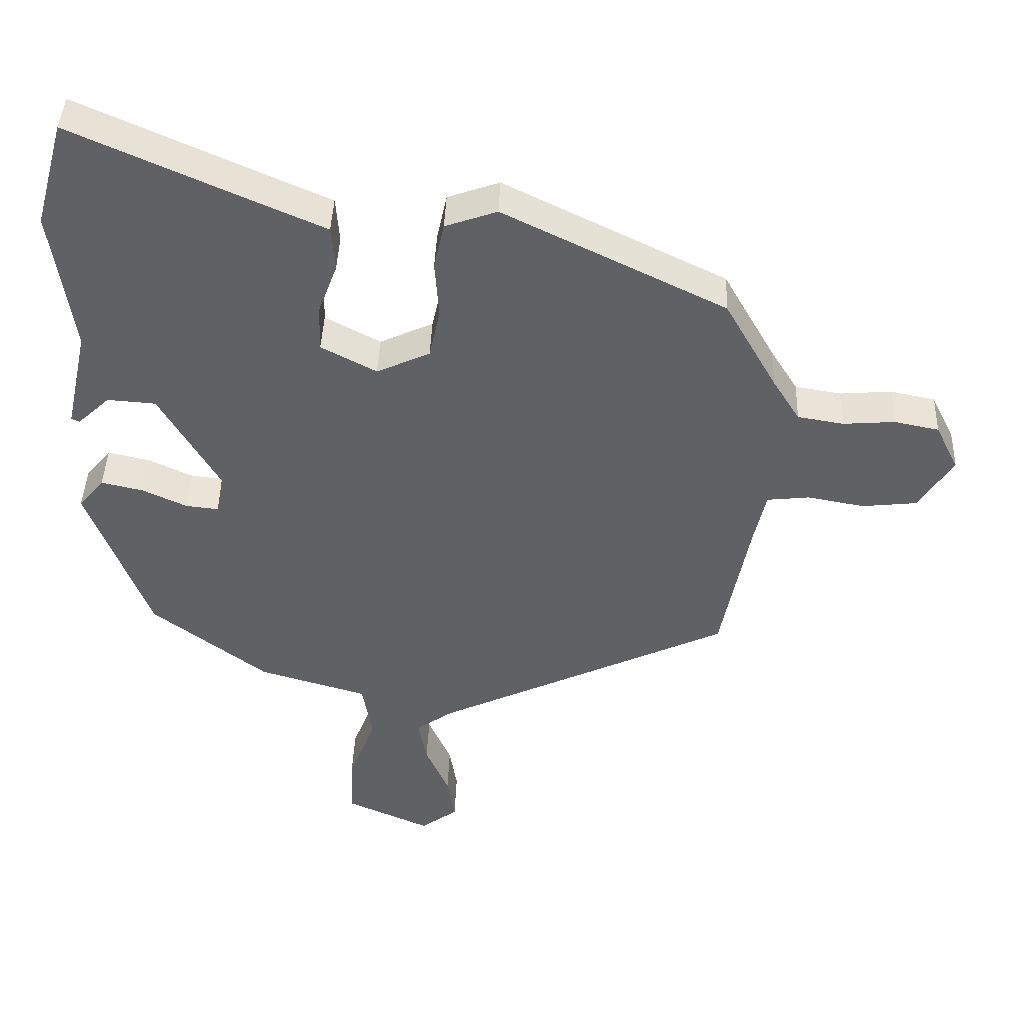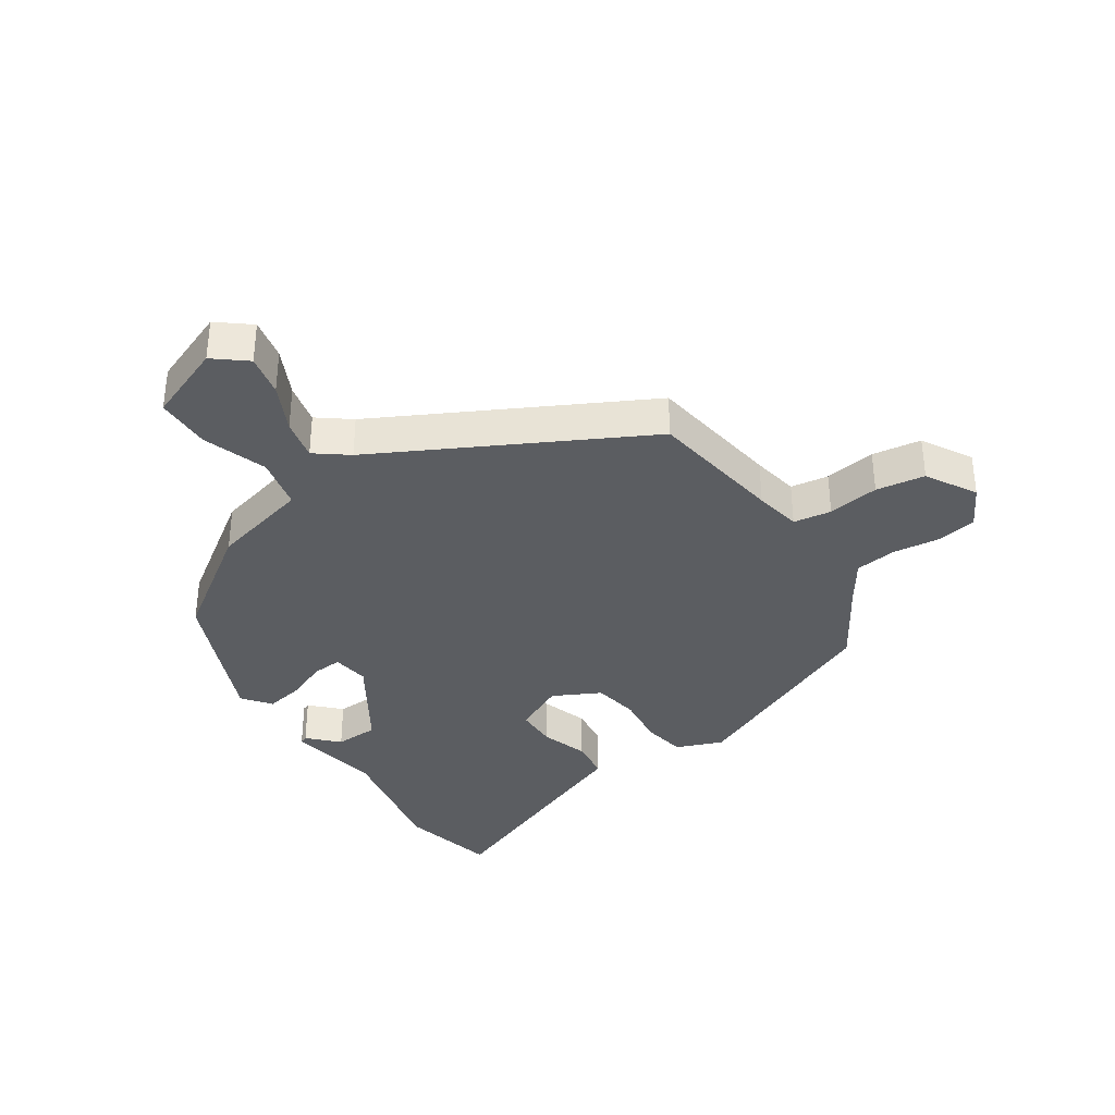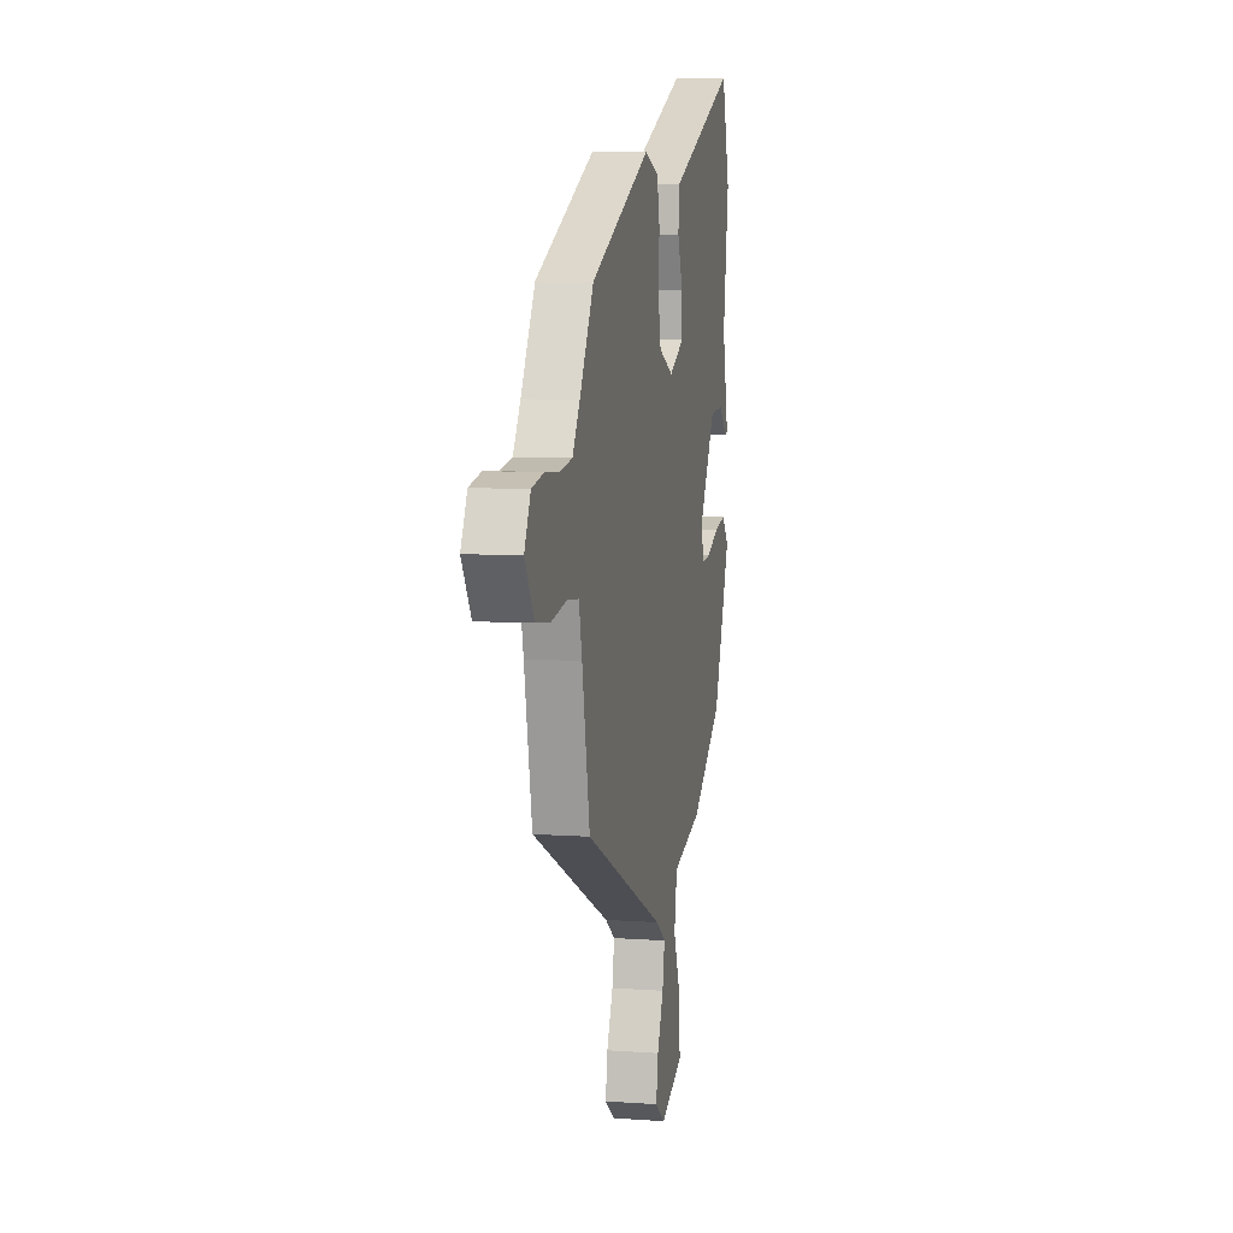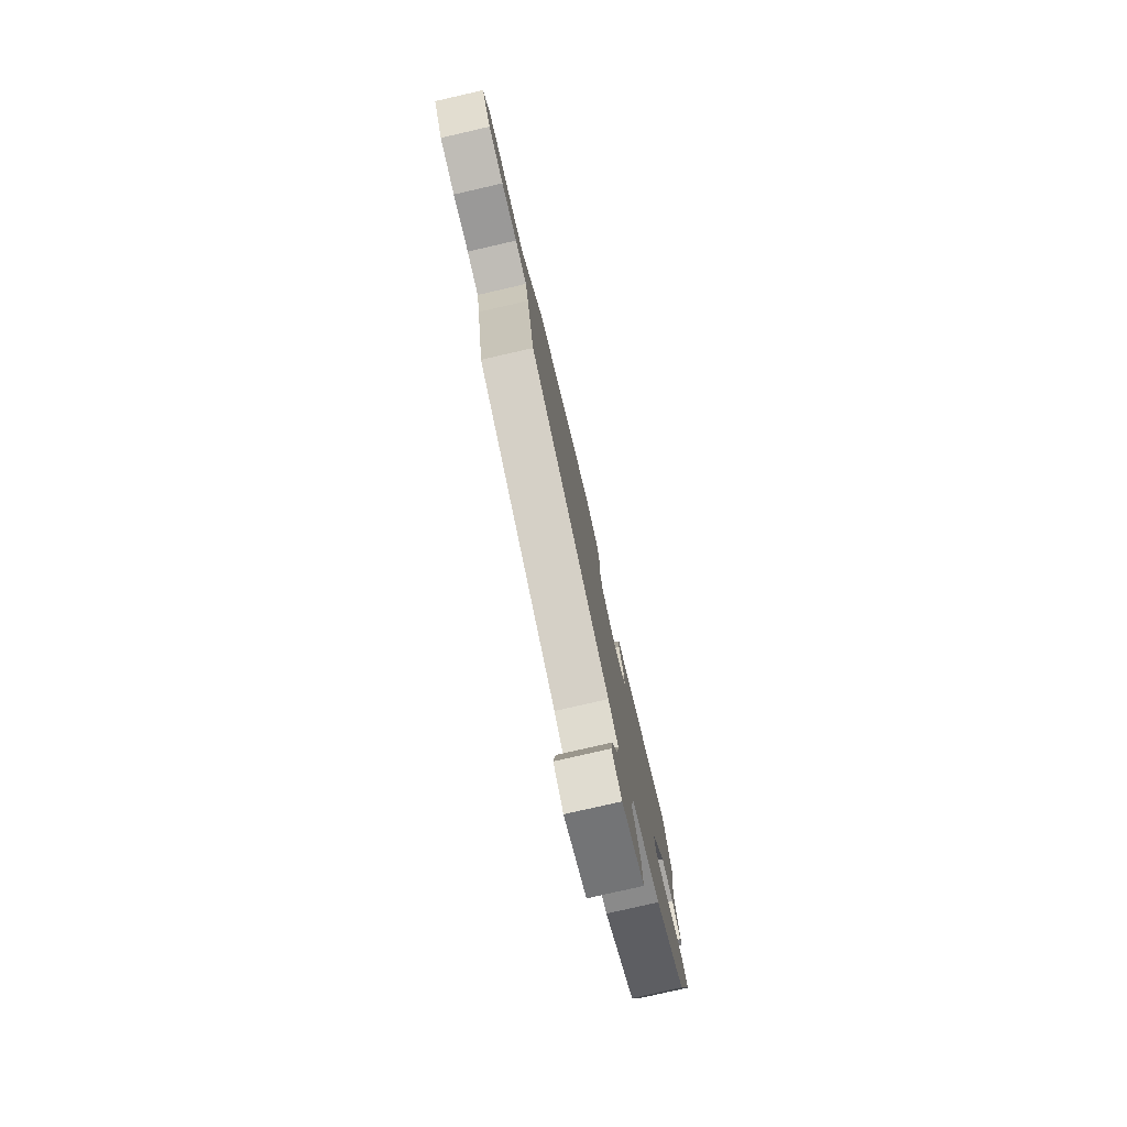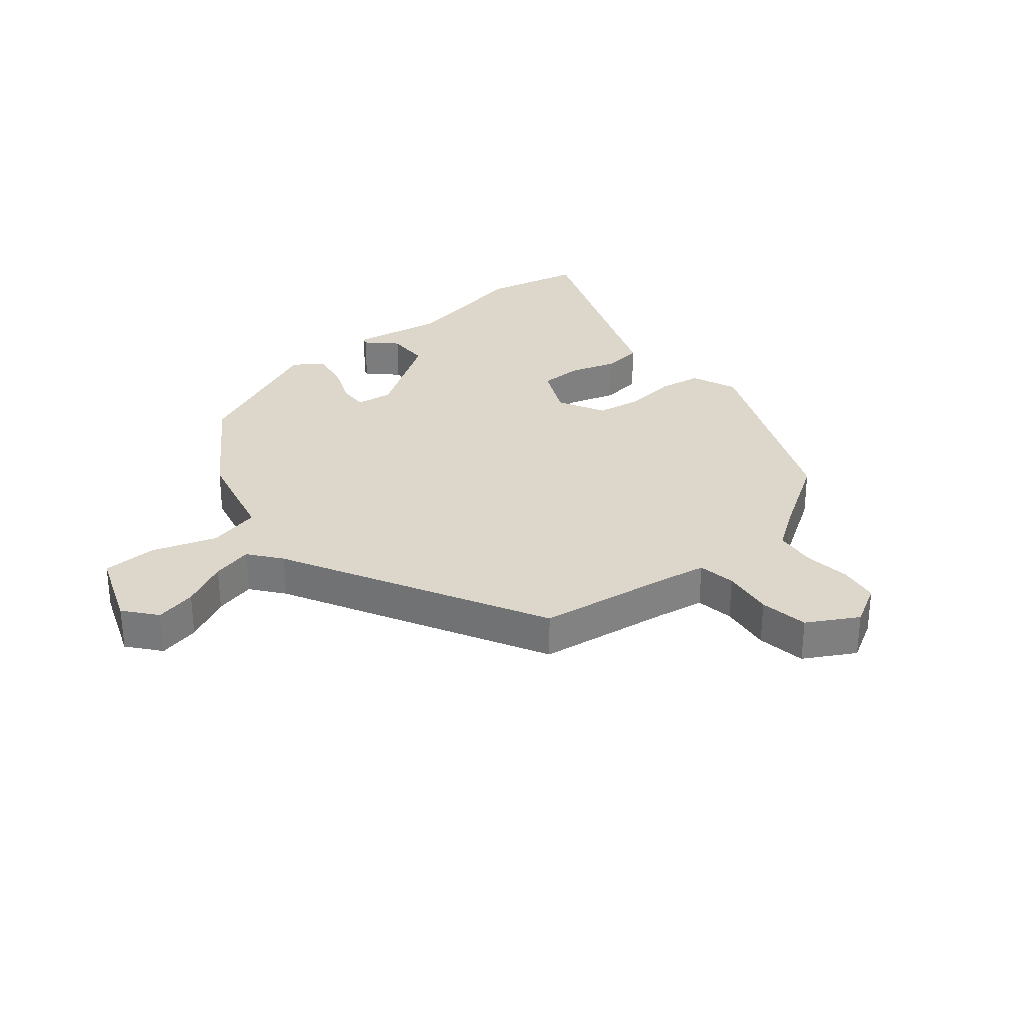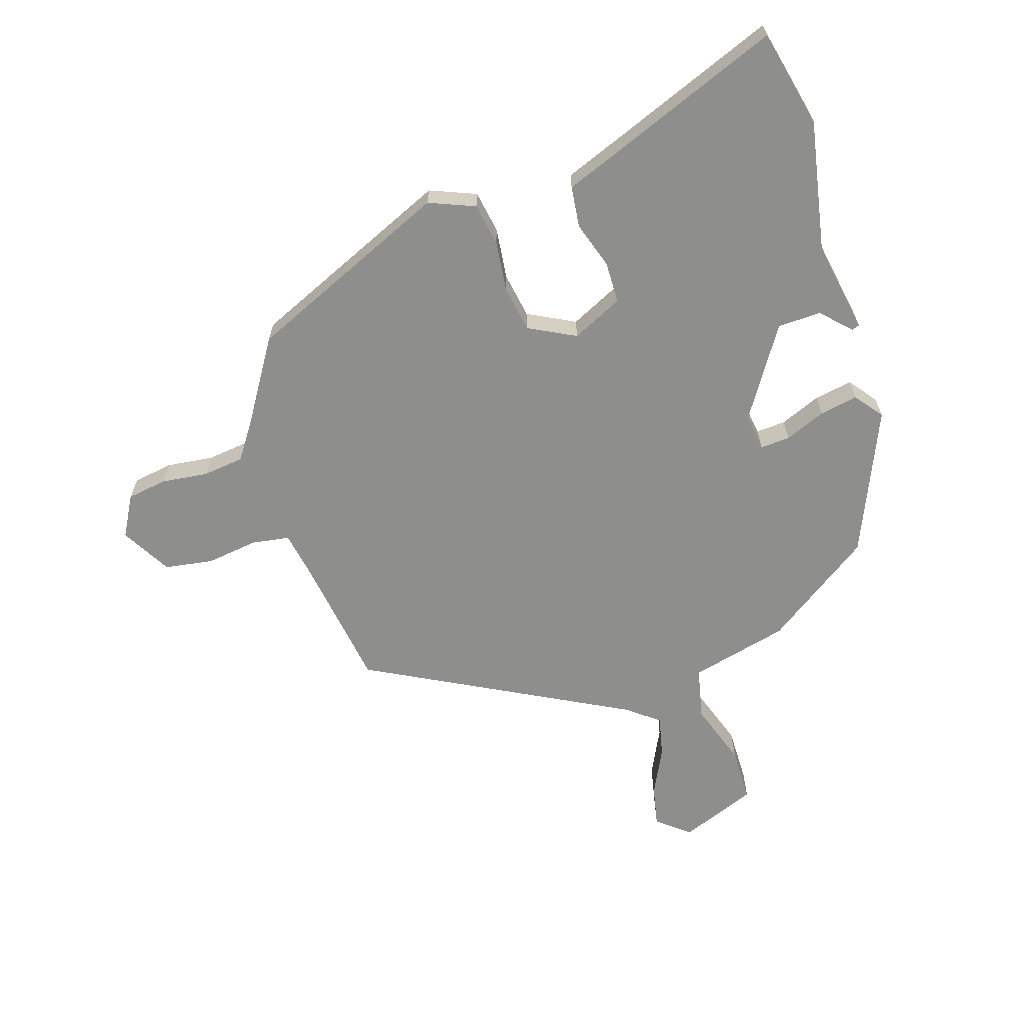
<metadata>
{"format":"obj","ext":"obj","renderer":"f3d","projection":"perspective","resolution":1024,"background":"white","views":[{"elev":42.5,"azim":-177.8,"up":"+Z"},{"elev":-36.1,"azim":-148.6,"up":"+Y"},{"elev":7.4,"azim":-78.5,"up":"+Z"},{"elev":-78.9,"azim":-77.1,"up":"+Z"},{"elev":30.7,"azim":-132.4,"up":"+Y"},{"elev":-64.8,"azim":15.2,"up":"+Y"}]}
</metadata>
<code>
v 0.473 0.07 0.597
v 0.516 0.07 0.441
v 0.485 0.07 0.227
v 0.518 0.07 0.078
v 0.506 0.07 0.073
v 0.459 0.07 0.117
v 0.388 0.07 0.112
v 0.301 0.07 -0.038
v 0.312 0.07 -0.098
v 0.36 0.07 -0.093
v 0.425 0.07 -0.063
v 0.487 0.07 -0.049
v 0.524 0.07 -0.093
v 0.434 0.07 -0.331
v 0.265 0.07 -0.459
v 0.106 0.07 -0.505
v 0.091 0.07 -0.591
v 0.131 0.07 -0.693
v 0.134 0.07 -0.783
v 0.011 0.07 -0.837
v -0.043 0.07 -0.797
v -0.032 0.07 -0.729
v 0.002 0.07 -0.651
v 0.014 0.07 -0.584
v -0.04 0.07 -0.546
v -0.473 0.07 -0.341
v -0.515 0.07 -0.124
v -0.532 0.07 -0.049
v -0.594 0.07 -0.042
v -0.677 0.07 -0.057
v -0.757 0.07 -0.048
v -0.807 0.07 0.031
v -0.773 0.07 0.099
v -0.708 0.07 0.112
v -0.632 0.07 0.106
v -0.565 0.07 0.117
v -0.525 0.07 0.181
v -0.449 0.07 0.315
v -0.124 0.07 0.474
v -0.048 0.07 0.447
v -0.033 0.07 0.378
v -0.039 0.07 0.294
v -0.023 0.07 0.22
v 0.055 0.07 0.184
v 0.136 0.07 0.227
v 0.134 0.07 0.295
v 0.106 0.07 0.37
v 0.111 0.07 0.437
v 0.207 0.07 0.479
v 0.473 0 0.597
v 0.516 0 0.441
v 0.485 0 0.227
v 0.518 0 0.078
v 0.506 0 0.073
v 0.459 0 0.117
v 0.388 0 0.112
v 0.301 0 -0.038
v 0.312 0 -0.098
v 0.36 0 -0.093
v 0.425 0 -0.063
v 0.487 0 -0.049
v 0.524 0 -0.093
v 0.434 0 -0.331
v 0.265 0 -0.459
v 0.106 0 -0.505
v 0.091 0 -0.591
v 0.131 0 -0.693
v 0.134 0 -0.783
v 0.011 0 -0.837
v -0.043 0 -0.797
v -0.032 0 -0.729
v 0.002 0 -0.651
v 0.014 0 -0.584
v -0.04 0 -0.546
v -0.473 0 -0.341
v -0.515 0 -0.124
v -0.532 0 -0.049
v -0.594 0 -0.042
v -0.677 0 -0.057
v -0.757 0 -0.048
v -0.807 0 0.031
v -0.773 0 0.099
v -0.708 0 0.112
v -0.632 0 0.106
v -0.565 0 0.117
v -0.525 0 0.181
v -0.449 0 0.315
v -0.124 0 0.474
v -0.048 0 0.447
v -0.033 0 0.378
v -0.039 0 0.294
v -0.023 0 0.22
v 0.055 0 0.184
v 0.136 0 0.227
v 0.134 0 0.295
v 0.106 0 0.37
v 0.111 0 0.437
v 0.207 0 0.479
f 46 47 48 49
f 1 2 3
f 49 1 3
f 46 49 3
f 45 46 3
f 44 45 3
f 40 41 42
f 39 40 42
f 38 39 42
f 37 38 42
f 36 37 42 43
f 33 34 35
f 32 33 35
f 31 32 35
f 30 31 35
f 29 30 35
f 28 29 35 36
f 36 43 44
f 28 36 44
f 27 28 44
f 21 22 23
f 20 21 23
f 19 20 23
f 18 19 23
f 17 18 23
f 16 17 23 24
f 14 15 16
f 13 14 16
f 12 13 16
f 11 12 16
f 10 11 16
f 16 24 25
f 10 16 25
f 9 10 25
f 3 4 5 6
f 3 6 7
f 44 3 7
f 26 27 44
f 25 26 44
f 9 25 44
f 8 9 44
f 7 8 44
f 98 97 96 95
f 52 51 50
f 52 50 98
f 52 98 95
f 52 95 94
f 52 94 93
f 91 90 89
f 91 89 88
f 91 88 87
f 91 87 86
f 92 91 86 85
f 84 83 82
f 84 82 81
f 84 81 80
f 84 80 79
f 84 79 78
f 85 84 78 77
f 93 92 85
f 93 85 77
f 93 77 76
f 72 71 70
f 72 70 69
f 72 69 68
f 72 68 67
f 72 67 66
f 73 72 66 65
f 65 64 63
f 65 63 62
f 65 62 61
f 65 61 60
f 65 60 59
f 74 73 65
f 74 65 59
f 74 59 58
f 55 54 53 52
f 56 55 52
f 56 52 93
f 93 76 75
f 93 75 74
f 93 74 58
f 93 58 57
f 93 57 56
f 1 50 51 2
f 2 51 52 3
f 3 52 53 4
f 4 53 54 5
f 5 54 55 6
f 6 55 56 7
f 7 56 57 8
f 8 57 58 9
f 9 58 59 10
f 10 59 60 11
f 11 60 61 12
f 12 61 62 13
f 13 62 63 14
f 14 63 64 15
f 15 64 65 16
f 16 65 66 17
f 17 66 67 18
f 18 67 68 19
f 19 68 69 20
f 20 69 70 21
f 21 70 71 22
f 22 71 72 23
f 23 72 73 24
f 24 73 74 25
f 25 74 75 26
f 26 75 76 27
f 27 76 77 28
f 28 77 78 29
f 29 78 79 30
f 30 79 80 31
f 31 80 81 32
f 32 81 82 33
f 33 82 83 34
f 34 83 84 35
f 35 84 85 36
f 36 85 86 37
f 37 86 87 38
f 38 87 88 39
f 39 88 89 40
f 40 89 90 41
f 41 90 91 42
f 42 91 92 43
f 43 92 93 44
f 44 93 94 45
f 45 94 95 46
f 46 95 96 47
f 47 96 97 48
f 48 97 98 49
f 49 98 50 1

</code>
